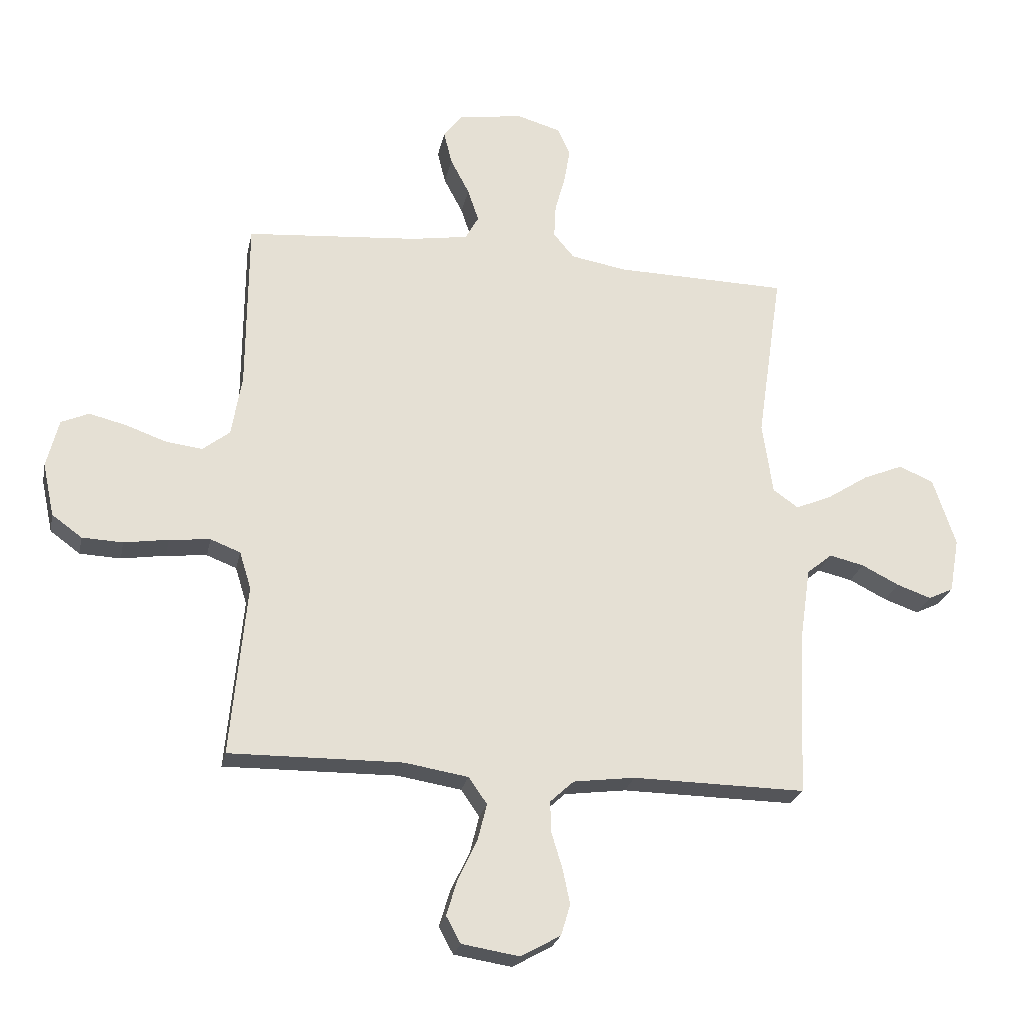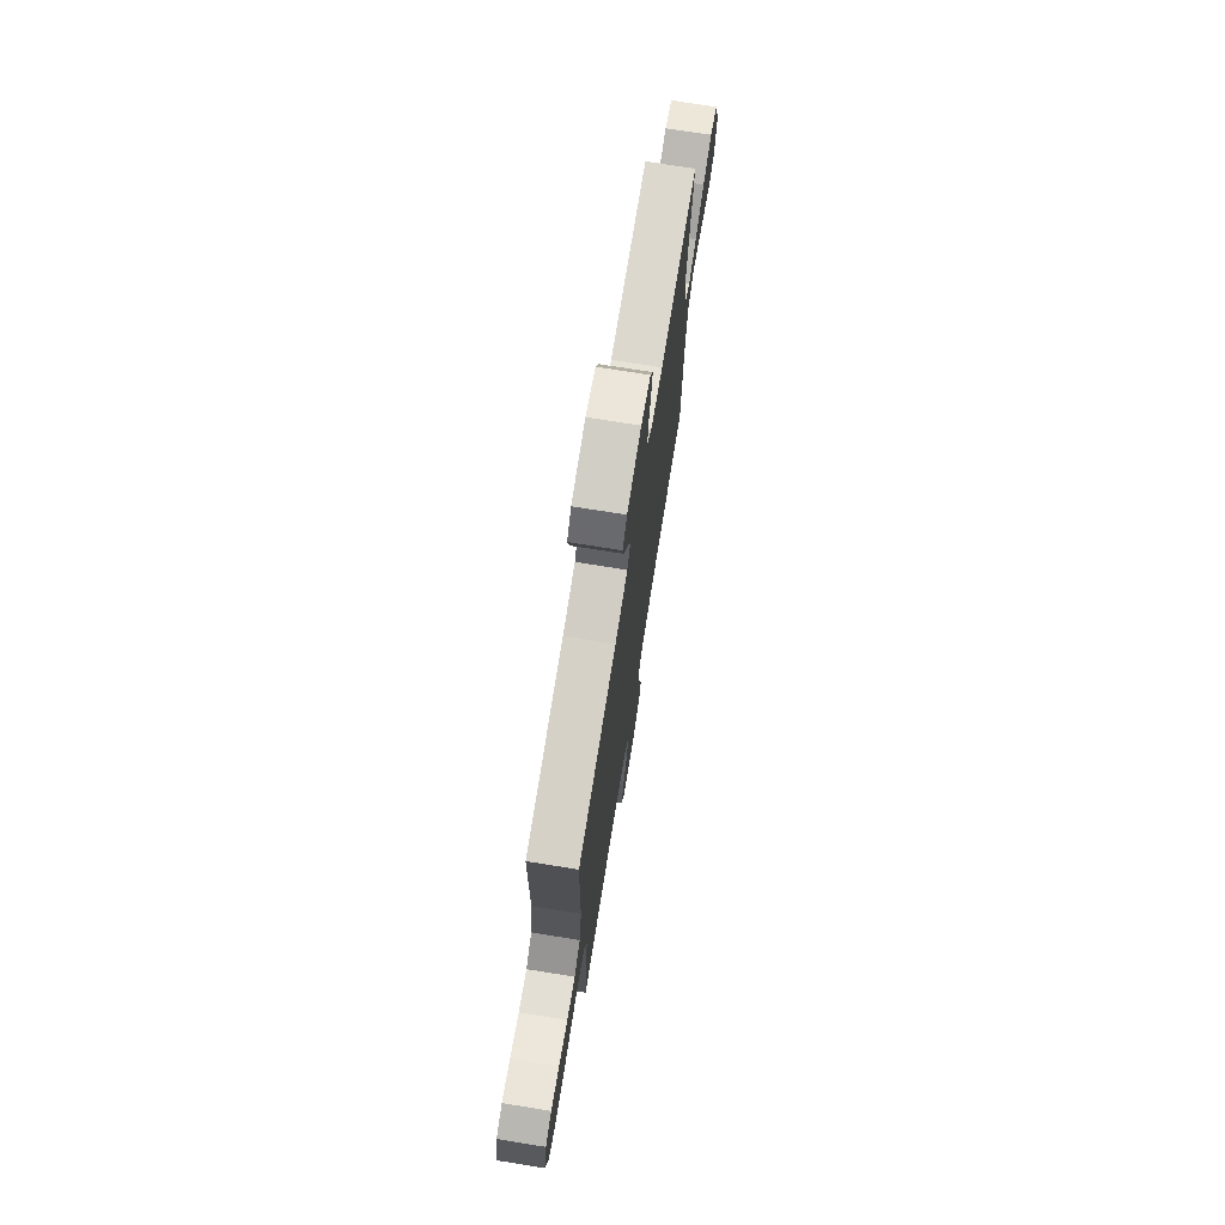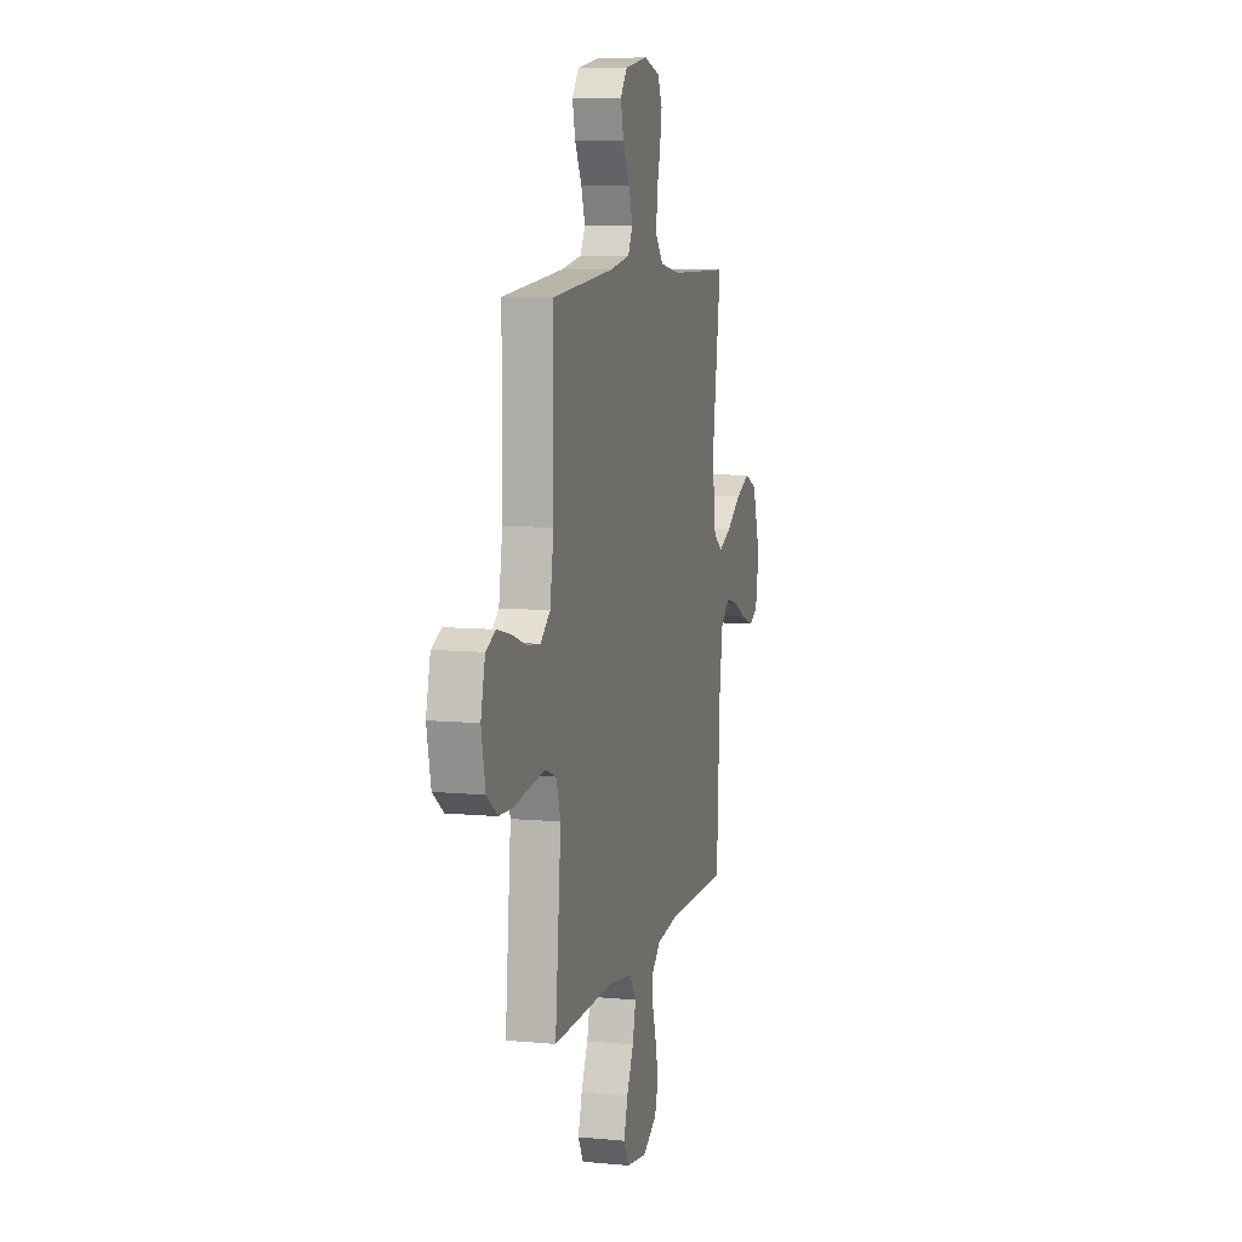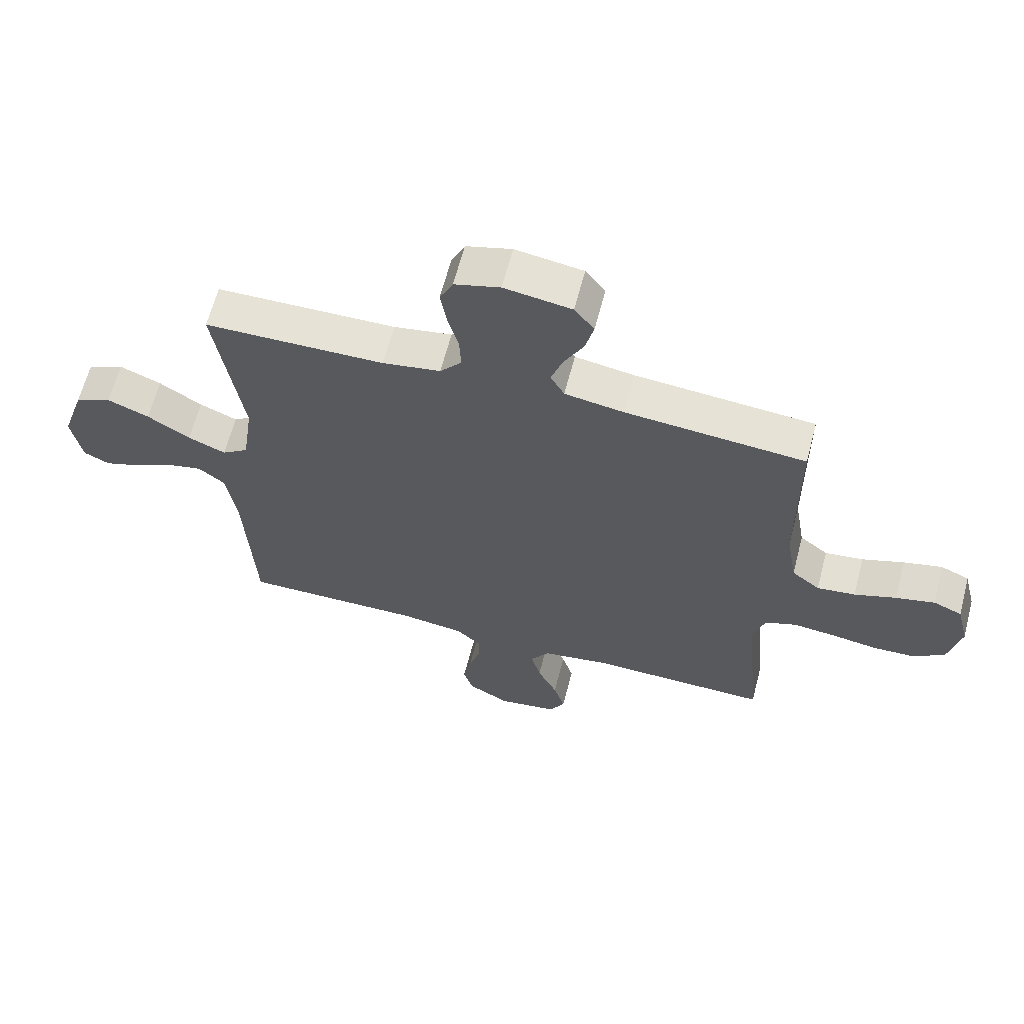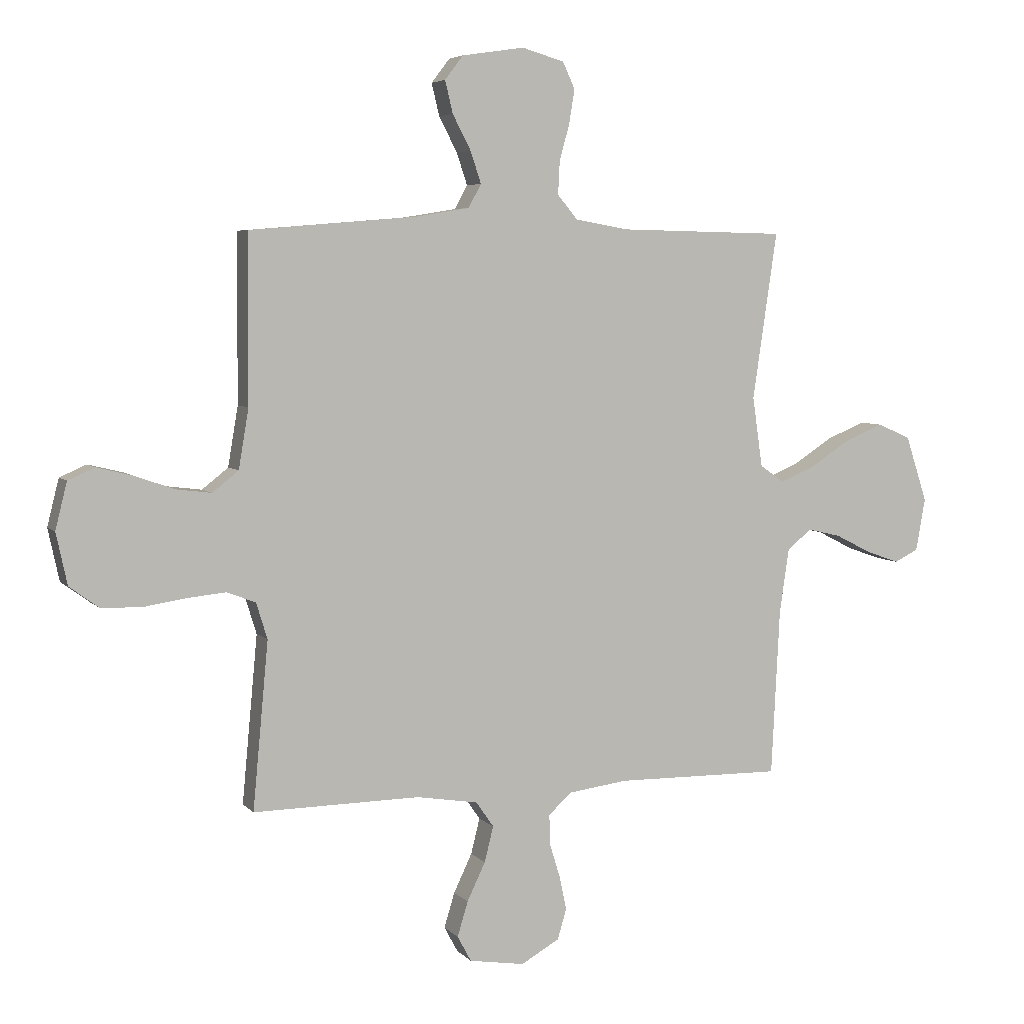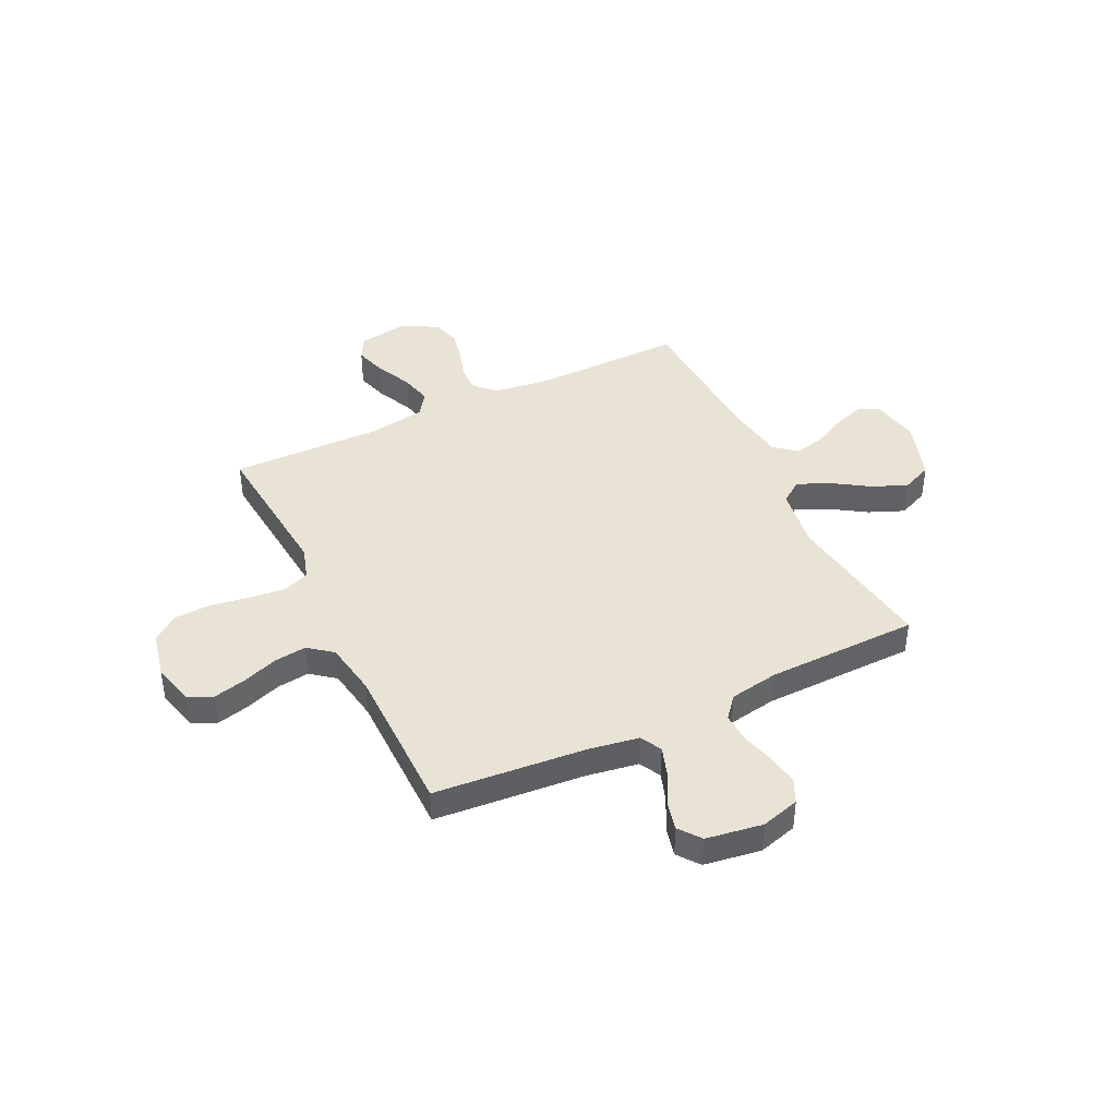
<metadata>
{"format":"obj","ext":"obj","renderer":"f3d","projection":"perspective","resolution":1024,"background":"white","views":[{"elev":-24.6,"azim":-11.5,"up":"+Z"},{"elev":73.7,"azim":-80.9,"up":"+Z"},{"elev":8.7,"azim":-75.7,"up":"+Z"},{"elev":63.6,"azim":-165.4,"up":"+Z"},{"elev":5.3,"azim":-21.3,"up":"+Z"},{"elev":42.0,"azim":-25.7,"up":"+Y"}]}
</metadata>
<code>
v -0.5 0.07 -0.5
v -0.472 0.07 -0.2
v -0.492 0.07 -0.135
v -0.544 0.07 -0.115
v -0.615 0.07 -0.122
v -0.692 0.07 -0.134
v -0.763 0.07 -0.131
v -0.815 0.07 -0.093
v -0.835 0.07 0
v -0.814 0.07 0.084
v -0.766 0.07 0.105
v -0.701 0.07 0.089
v -0.631 0.07 0.064
v -0.567 0.07 0.056
v -0.52 0.07 0.093
v -0.502 0.07 0.2
v -0.5 0.07 0.5
v -0.2 0.07 0.525
v -0.102 0.07 0.541
v -0.079 0.07 0.583
v -0.098 0.07 0.64
v -0.131 0.07 0.703
v -0.145 0.07 0.761
v -0.112 0.07 0.804
v 0 0.07 0.821
v 0.076 0.07 0.799
v 0.098 0.07 0.752
v 0.088 0.07 0.691
v 0.07 0.07 0.625
v 0.067 0.07 0.566
v 0.103 0.07 0.523
v 0.2 0.07 0.506
v 0.5 0.07 0.5
v 0.456 0.07 0.2
v 0.474 0.07 0.074
v 0.518 0.07 0.043
v 0.581 0.07 0.07
v 0.652 0.07 0.116
v 0.722 0.07 0.145
v 0.782 0.07 0.119
v 0.821 0.07 0
v 0.804 0.07 -0.095
v 0.761 0.07 -0.116
v 0.701 0.07 -0.095
v 0.636 0.07 -0.062
v 0.576 0.07 -0.048
v 0.532 0.07 -0.084
v 0.515 0.07 -0.2
v 0.5 0.07 -0.5
v 0.2 0.07 -0.496
v 0.093 0.07 -0.51
v 0.052 0.07 -0.548
v 0.053 0.07 -0.601
v 0.072 0.07 -0.663
v 0.085 0.07 -0.725
v 0.069 0.07 -0.779
v 0 0.07 -0.818
v -0.1 0.07 -0.802
v -0.125 0.07 -0.756
v -0.106 0.07 -0.693
v -0.073 0.07 -0.624
v -0.057 0.07 -0.56
v -0.089 0.07 -0.514
v -0.2 0.07 -0.496
v -0.5 0 -0.5
v -0.472 0 -0.2
v -0.492 0 -0.135
v -0.544 0 -0.115
v -0.615 0 -0.122
v -0.692 0 -0.134
v -0.763 0 -0.131
v -0.815 0 -0.093
v -0.835 0 0
v -0.814 0 0.084
v -0.766 0 0.105
v -0.701 0 0.089
v -0.631 0 0.064
v -0.567 0 0.056
v -0.52 0 0.093
v -0.502 0 0.2
v -0.5 0 0.5
v -0.2 0 0.525
v -0.102 0 0.541
v -0.079 0 0.583
v -0.098 0 0.64
v -0.131 0 0.703
v -0.145 0 0.761
v -0.112 0 0.804
v 0 0 0.821
v 0.076 0 0.799
v 0.098 0 0.752
v 0.088 0 0.691
v 0.07 0 0.625
v 0.067 0 0.566
v 0.103 0 0.523
v 0.2 0 0.506
v 0.5 0 0.5
v 0.456 0 0.2
v 0.474 0 0.074
v 0.518 0 0.043
v 0.581 0 0.07
v 0.652 0 0.116
v 0.722 0 0.145
v 0.782 0 0.119
v 0.821 0 0
v 0.804 0 -0.095
v 0.761 0 -0.116
v 0.701 0 -0.095
v 0.636 0 -0.062
v 0.576 0 -0.048
v 0.532 0 -0.084
v 0.515 0 -0.2
v 0.5 0 -0.5
v 0.2 0 -0.496
v 0.093 0 -0.51
v 0.052 0 -0.548
v 0.053 0 -0.601
v 0.072 0 -0.663
v 0.085 0 -0.725
v 0.069 0 -0.779
v 0 0 -0.818
v -0.1 0 -0.802
v -0.125 0 -0.756
v -0.106 0 -0.693
v -0.073 0 -0.624
v -0.057 0 -0.56
v -0.089 0 -0.514
v -0.2 0 -0.496
f 59 60 61
f 58 59 61
f 57 58 61
f 56 57 61
f 55 56 61
f 54 55 61
f 53 54 61
f 52 53 61 62
f 51 52 62 63
f 48 49 50
f 51 63 64
f 50 51 64
f 48 50 64
f 47 48 64
f 43 44 45
f 42 43 45
f 41 42 45
f 40 41 45
f 39 40 45
f 38 39 45
f 37 38 45
f 36 37 45 46
f 64 1 2
f 47 64 2
f 46 47 2
f 36 46 2
f 35 36 2
f 27 28 29
f 26 27 29
f 25 26 29
f 24 25 29
f 23 24 29
f 22 23 29
f 21 22 29
f 20 21 29 30
f 19 20 30 31
f 16 17 18
f 19 31 32
f 18 19 32
f 16 18 32
f 15 16 32
f 11 12 13
f 10 11 13
f 9 10 13
f 8 9 13
f 7 8 13
f 6 7 13
f 5 6 13
f 4 5 13 14
f 32 33 34
f 15 32 34
f 14 15 34
f 4 14 34
f 3 4 34
f 2 3 34 35
f 125 124 123
f 125 123 122
f 125 122 121
f 125 121 120
f 125 120 119
f 125 119 118
f 125 118 117
f 126 125 117 116
f 127 126 116 115
f 114 113 112
f 128 127 115
f 128 115 114
f 128 114 112
f 128 112 111
f 109 108 107
f 109 107 106
f 109 106 105
f 109 105 104
f 109 104 103
f 109 103 102
f 109 102 101
f 110 109 101 100
f 66 65 128
f 66 128 111
f 66 111 110
f 66 110 100
f 66 100 99
f 93 92 91
f 93 91 90
f 93 90 89
f 93 89 88
f 93 88 87
f 93 87 86
f 93 86 85
f 94 93 85 84
f 95 94 84 83
f 82 81 80
f 96 95 83
f 96 83 82
f 96 82 80
f 96 80 79
f 77 76 75
f 77 75 74
f 77 74 73
f 77 73 72
f 77 72 71
f 77 71 70
f 77 70 69
f 78 77 69 68
f 98 97 96
f 98 96 79
f 98 79 78
f 98 78 68
f 98 68 67
f 99 98 67 66
f 1 65 66 2
f 2 66 67 3
f 3 67 68 4
f 4 68 69 5
f 5 69 70 6
f 6 70 71 7
f 7 71 72 8
f 8 72 73 9
f 9 73 74 10
f 10 74 75 11
f 11 75 76 12
f 12 76 77 13
f 13 77 78 14
f 14 78 79 15
f 15 79 80 16
f 16 80 81 17
f 17 81 82 18
f 18 82 83 19
f 19 83 84 20
f 20 84 85 21
f 21 85 86 22
f 22 86 87 23
f 23 87 88 24
f 24 88 89 25
f 25 89 90 26
f 26 90 91 27
f 27 91 92 28
f 28 92 93 29
f 29 93 94 30
f 30 94 95 31
f 31 95 96 32
f 32 96 97 33
f 33 97 98 34
f 34 98 99 35
f 35 99 100 36
f 36 100 101 37
f 37 101 102 38
f 38 102 103 39
f 39 103 104 40
f 40 104 105 41
f 41 105 106 42
f 42 106 107 43
f 43 107 108 44
f 44 108 109 45
f 45 109 110 46
f 46 110 111 47
f 47 111 112 48
f 48 112 113 49
f 49 113 114 50
f 50 114 115 51
f 51 115 116 52
f 52 116 117 53
f 53 117 118 54
f 54 118 119 55
f 55 119 120 56
f 56 120 121 57
f 57 121 122 58
f 58 122 123 59
f 59 123 124 60
f 60 124 125 61
f 61 125 126 62
f 62 126 127 63
f 63 127 128 64
f 64 128 65 1

</code>
